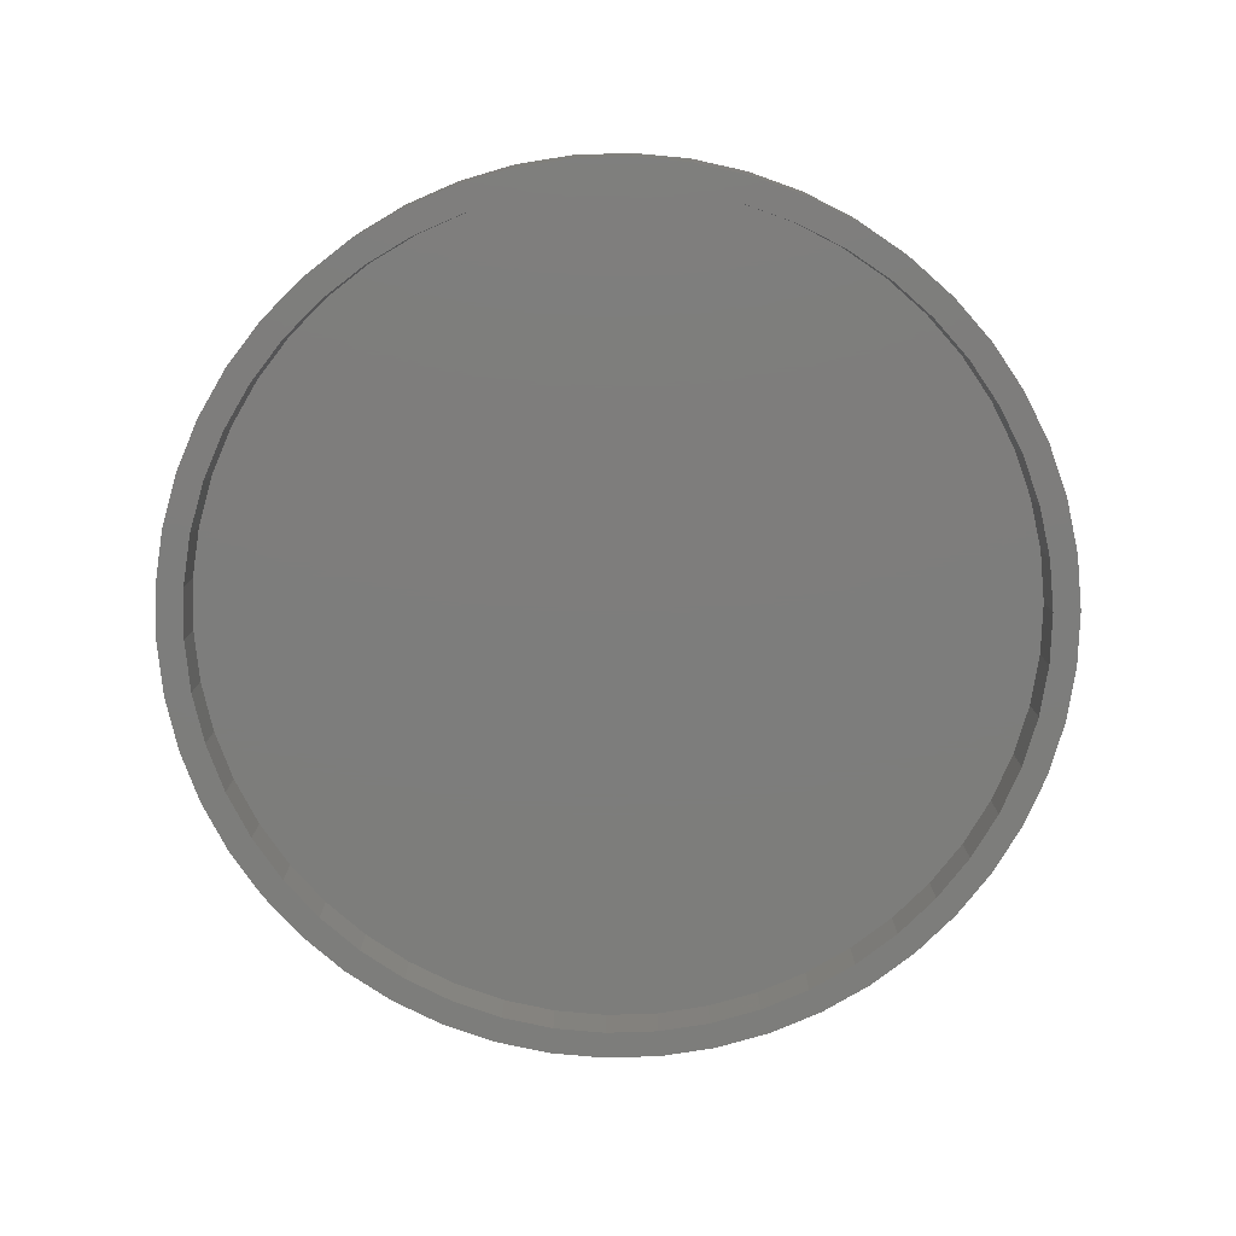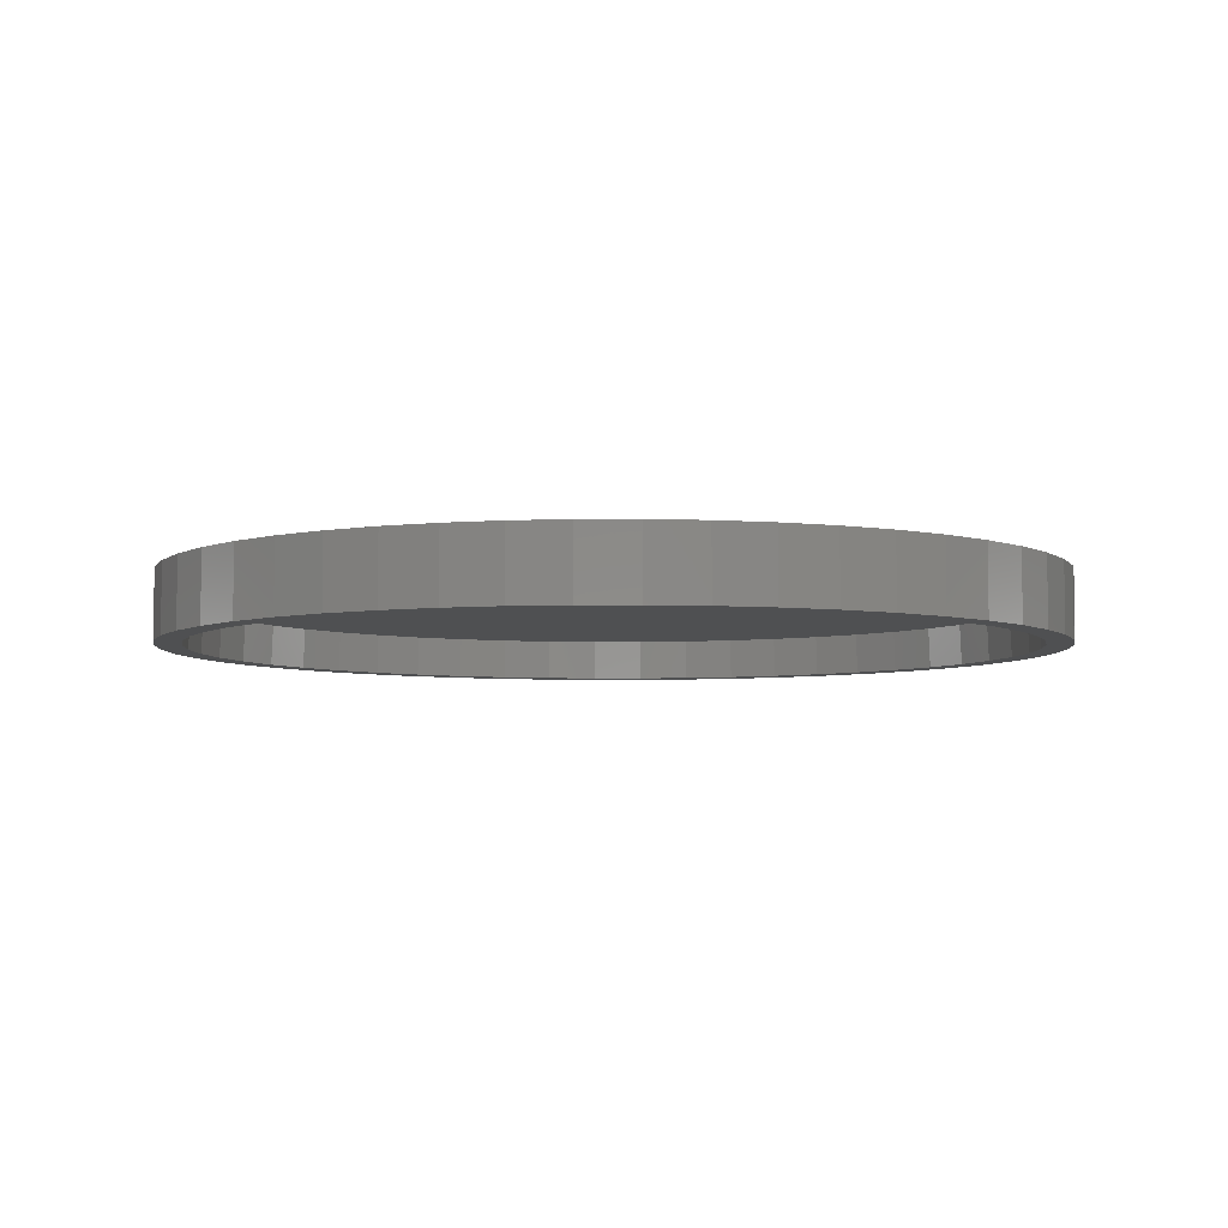
<metadata>
{"format":"stl","ext":"stl","renderer":"f3d","projection":"perspective","resolution":1024,"background":"white","views":[{"elev":-76.8,"azim":-5.3,"up":"+Z"},{"elev":-5.4,"azim":-93.0,"up":"+Z"}]}
</metadata>
<code>
# stl→obj: 410 verts, 816 faces
v 30.07 0 -5
v 29.93 0 -2
v 29.84 3.769 -5
v -1.888 30.02 -5
v -1.879 29.87 -2
v -5.635 29.54 -5
v 19.17 23.17 -5
v 21.81 20.49 -2
v 19.07 23.06 -2
v -9.247 28.46 -2
v -9.294 28.6 -5
v -12.81 27.21 -5
v 27.96 11.07 -5
v 29.13 7.479 -5
v 27.82 11.02 -2
v 29.69 3.751 -2
v 28.98 7.442 -2
v -28.98 -7.442 -2
v -29.13 -7.479 -5
v -29.84 -3.769 -5
v -21.81 -20.49 -2
v -19.17 -23.17 -5
v -21.92 -20.59 -5
v -19.07 -23.06 -2
v 28.98 -7.442 -2
v 29.13 -7.479 -5
v 27.82 -11.02 -2
v 21.92 20.59 -5
v 24.33 17.68 -5
v 26.35 14.49 -5
v 26.22 14.42 -2
v -27.82 -11.02 -2
v 32 0 -5
v 31.75 -4.011 -5
v 29.84 -3.769 -5
v 30.99 -7.958 -5
v 31.75 4.011 -5
v 29.75 -11.78 -5
v 27.96 -11.07 -5
v 28.04 -15.42 -5
v 26.35 -14.49 -5
v 25.89 -18.81 -5
v 24.33 -17.68 -5
v 23.33 -21.91 -5
v 21.92 -20.59 -5
v 20.4 -24.66 -5
v 19.17 -23.17 -5
v 17.15 -27.02 -5
v 16.11 -25.39 -5
v 13.62 -28.95 -5
v 12.81 -27.21 -5
v 9.889 -30.43 -5
v 9.294 -28.6 -5
v 5.996 -31.43 -5
v 5.635 -29.54 -5
v 2.009 -31.94 -5
v 1.888 -30.02 -5
v -1.888 -30.02 -5
v -2.009 -31.94 -5
v -5.635 -29.54 -5
v -5.996 -31.43 -5
v -9.294 -28.6 -5
v -9.889 -30.43 -5
v -12.81 -27.21 -5
v -13.62 -28.95 -5
v -16.11 -25.39 -5
v -17.15 -27.02 -5
v -20.4 -24.66 -5
v -23.33 -21.91 -5
v -24.33 -17.68 -5
v -25.89 -18.81 -5
v -26.35 -14.49 -5
v -28.04 -15.42 -5
v -27.96 -11.07 -5
v -29.75 -11.78 -5
v -30.99 -7.958 -5
v -31.75 -4.011 -5
v 30.99 7.958 -5
v 29.75 11.78 -5
v 28.04 15.42 -5
v 25.89 18.81 -5
v 23.33 21.91 -5
v 20.4 24.66 -5
v 17.15 27.02 -5
v 16.11 25.39 -5
v 13.62 28.95 -5
v 12.81 27.21 -5
v 9.889 30.43 -5
v 9.294 28.6 -5
v 5.996 31.43 -5
v 5.635 29.54 -5
v 2.009 31.94 -5
v 1.888 30.02 -5
v -2.009 31.94 -5
v -5.996 31.43 -5
v -9.889 30.43 -5
v -13.62 28.95 -5
v -16.11 25.39 -5
v -17.15 27.02 -5
v -19.17 23.17 -5
v -20.4 24.66 -5
v -21.92 20.59 -5
v -23.33 21.91 -5
v -24.33 17.68 -5
v -25.89 18.81 -5
v -26.35 14.49 -5
v -28.04 15.42 -5
v -27.96 11.07 -5
v -29.75 11.78 -5
v -29.13 7.479 -5
v -30.99 7.958 -5
v -29.84 3.769 -5
v -31.75 4.011 -5
v -30.07 0 -5
v -32 0 -5
v -29.93 0 -2
v -27.82 11.02 -2
v -28.98 7.442 -2
v -26.22 14.42 -2
v -16.03 -25.27 -2
v -1.879 -29.87 -2
v -12.74 -27.08 -2
v -9.247 -28.46 -2
v 9.247 -28.46 -2
v 1.879 -29.87 -2
v 19.07 -23.06 -2
v 16.03 -25.27 -2
v 21.81 -20.49 -2
v -5.607 29.39 -2
v -16.03 25.27 -2
v -19.07 23.06 -2
v 9.247 28.46 -2
v 1.879 29.87 -2
v 24.21 17.59 -2
v 29.69 -3.751 -2
v 26.22 -14.42 -2
v 24.21 -17.59 -2
v 16.03 25.27 -2
v 12.74 -27.08 -2
v 12.74 27.08 -2
v 5.607 -29.39 -2
v 5.607 29.39 -2
v -5.607 -29.39 -2
v -12.74 27.08 -2
v -21.81 20.49 -2
v -24.21 -17.59 -2
v -24.21 17.59 -2
v -26.22 -14.42 -2
v -29.69 -3.751 -2
v -29.69 3.751 -2
v 3.166 3.536 -1
v 0.648 3.27 -1
v 0.6511 3.147 -1
v 1.18 5.575 -1
v 0.6386 3.384 -1
v 0.6231 3.488 -1
v 0.6013 3.584 -1
v 0.5732 3.67 -1
v 0.539 3.747 -1
v 0.4985 3.814 -1
v 0.4516 3.873 -1
v 0.3983 3.922 -1
v 0.2721 3.994 -1
v 0.7943 5.657 -1
v 0.3762 5.707 -1
v 0.3384 3.963 -1
v 0.1992 4.017 -1
v 0.1199 4.03 -1
v 0.034 4.035 -1
v -0.07449 5.723 -1
v -0.05186 4.03 -1
v -0.308 5.718 -1
v -0.1312 4.015 -1
v -0.5318 5.702 -1
v -0.2041 3.99 -1
v -0.7459 5.675 -1
v -0.2704 3.955 -1
v -0.9503 5.637 -1
v -1.145 5.589 -1
v -0.3303 3.91 -1
v -1.33 5.529 -1
v -1.505 5.459 -1
v -0.3836 3.856 -1
v -1.671 5.378 -1
v -1.828 5.287 -1
v -0.4305 3.791 -1
v -1.976 5.186 -1
v -2.114 5.075 -1
v -0.471 3.711 -1
v -2.244 4.953 -1
v -2.364 4.821 -1
v -2.475 4.679 -1
v -0.5052 3.612 -1
v -2.576 4.531 -1
v -2.666 4.383 -1
v -0.5333 3.493 -1
v -2.744 4.234 -1
v -2.811 4.085 -1
v -0.5551 3.355 -1
v -2.866 3.934 -1
v -2.91 3.783 -1
v -2.943 3.631 -1
v -0.5706 3.196 -1
v -2.968 3.471 -1
v -2.989 3.295 -1
v -0.58 3.019 -1
v -3.007 3.103 -1
v -0.5831 2.821 -1
v -3.02 2.896 -1
v -3.03 2.672 -1
v -3.036 2.432 -1
v -0.5831 1.777 -1
v -3.038 2.177 -1
v -3.038 1.777 -1
v 0.6408 2.971 -1
v 3.235 2.862 -1
v 3.218 3.208 -1
v 3.225 2.59 -1
v 0.6098 2.776 -1
v 3.081 3.846 -1
v 3.196 2.314 -1
v 3.148 2.034 -1
v 2.961 4.139 -1
v 0.5583 2.563 -1
v 2.807 4.415 -1
v 3.081 1.749 -1
v 2.619 4.673 -1
v 0.4861 2.331 -1
v 2.397 4.913 -1
v 2.994 1.46 -1
v 2.142 5.128 -1
v 2.888 1.166 -1
v 1.854 5.31 -1
v 0.3933 2.08 -1
v 1.533 5.459 -1
v 2.763 0.8681 -1
v 0.2799 1.811 -1
v 2.591 0.5196 -1
v 0.1459 1.522 -1
v 2.344 0.0748 -1
v -0.04279 1.157 -1
v 2.023 -0.4663 -1
v -0.3202 0.655 -1
v 1.626 -1.104 -1
v -0.6863 0.01683 -1
v 1.154 -1.838 -1
v -0.01349 -3.594 -1
v 2.991 -5.466 -1
v 2.991 -3.594 -1
v -1.141 -0.7577 -1
v 0.6078 -2.668 -1
v -1.685 -1.669 -1
v -2.317 -2.716 -1
v -3.038 -3.899 -1
v -3.038 -5.466 -1
v 2.888 1.166 0
v 2.991 -3.594 0
v 2.994 1.46 0
v 2.763 0.8681 0
v 2.591 0.5196 0
v 2.344 0.0748 0
v 2.023 -0.4663 0
v 1.626 -1.104 0
v 1.154 -1.838 0
v 0.6078 -2.668 0
v -0.01349 -3.594 0
v 3.225 2.59 0
v 32 0 0
v 31.75 4.011 0
v 3.235 2.862 0
v 30.99 7.958 0
v 3.196 2.314 0
v 3.218 3.208 0
v 29.75 11.78 0
v 3.148 2.034 0
v 3.081 3.846 0
v 28.04 15.42 0
v 31.75 -4.011 0
v 2.961 4.139 0
v 25.89 18.81 0
v 2.807 4.415 0
v 23.33 21.91 0
v 30.99 -7.958 0
v 2.619 4.673 0
v 20.4 24.66 0
v 2.991 -5.466 0
v 2.397 4.913 0
v 17.15 27.02 0
v 2.142 5.128 0
v 13.62 28.95 0
v 29.75 -11.78 0
v 1.533 5.459 0
v 9.889 30.43 0
v 28.04 -15.42 0
v 25.89 -18.81 0
v 1.18 5.575 0
v 5.996 31.43 0
v 23.33 -21.91 0
v 20.4 -24.66 0
v 17.15 -27.02 0
v 3.166 3.536 0
v 0.7943 5.657 0
v 2.009 31.94 0
v 1.854 5.31 0
v 0.3762 5.707 0
v -0.07449 5.723 0
v -2.009 31.94 0
v -0.308 5.718 0
v -0.5318 5.702 0
v -0.7459 5.675 0
v -5.996 31.43 0
v -0.9503 5.637 0
v -1.145 5.589 0
v -9.889 30.43 0
v -1.33 5.529 0
v -1.505 5.459 0
v -13.62 28.95 0
v -1.671 5.378 0
v -1.828 5.287 0
v -17.15 27.02 0
v -1.976 5.186 0
v -2.114 5.075 0
v -20.4 24.66 0
v -2.244 4.953 0
v -2.364 4.821 0
v -23.33 21.91 0
v -2.475 4.679 0
v -2.576 4.531 0
v -25.89 18.81 0
v -2.666 4.383 0
v -2.744 4.234 0
v -2.811 4.085 0
v -28.04 15.42 0
v -31.75 4.011 0
v -3.038 1.777 0
v -3.038 2.177 0
v -32 0 0
v -3.038 -3.899 0
v -2.91 3.783 0
v -29.75 11.78 0
v -2.943 3.631 0
v -2.866 3.934 0
v 13.62 -28.95 0
v 3.081 1.749 0
v 9.889 -30.43 0
v 5.996 -31.43 0
v 2.009 -31.94 0
v -2.009 -31.94 0
v -3.038 -5.466 0
v -2.968 3.471 0
v -5.996 -31.43 0
v -30.99 7.958 0
v -9.889 -30.43 0
v -2.989 3.295 0
v -13.62 -28.95 0
v -3.007 3.103 0
v -17.15 -27.02 0
v -3.02 2.896 0
v -20.4 -24.66 0
v -3.03 2.672 0
v -23.33 -21.91 0
v -25.89 -18.81 0
v -3.036 2.432 0
v -28.04 -15.42 0
v -29.75 -11.78 0
v -30.99 -7.958 0
v -31.75 -4.011 0
v -0.5706 3.196 0
v 0.6511 3.147 0
v 0.648 3.27 0
v -0.5551 3.355 0
v 0.6386 3.384 0
v -0.5333 3.493 0
v 0.6231 3.488 0
v 0.6408 2.971 0
v 0.6013 3.584 0
v -0.5052 3.612 0
v 0.5732 3.67 0
v -0.58 3.019 0
v 0.1199 4.03 0
v 0.539 3.747 0
v 0.1992 4.017 0
v 0.4985 3.814 0
v 0.6098 2.776 0
v 0.4516 3.873 0
v 0.3983 3.922 0
v -0.5831 2.821 0
v 0.3384 3.963 0
v 0.5583 2.563 0
v 0.4861 2.331 0
v 0.2721 3.994 0
v 0.3933 2.08 0
v 0.034 4.035 0
v -0.5831 1.777 0
v 0.2799 1.811 0
v -0.471 3.711 0
v -0.05186 4.03 0
v -0.1312 4.015 0
v -0.3836 3.856 0
v -0.2041 3.99 0
v -0.2704 3.955 0
v 0.1459 1.522 0
v -0.3303 3.91 0
v -0.4305 3.791 0
v -0.04279 1.157 0
v -0.3202 0.655 0
v -0.6863 0.01683 0
v -1.141 -0.7577 0
v -1.685 -1.669 0
v -2.317 -2.716 0
f 1 2 3
f 4 5 6
f 7 8 9
f 6 10 11
f 11 10 12
f 13 14 15
f 3 16 17
f 18 19 20
f 21 22 23
f 24 22 21
f 25 26 27
f 28 29 8
f 30 31 29
f 14 17 15
f 14 3 17
f 3 2 16
f 18 32 19
f 1 33 34
f 35 34 36
f 33 1 37
f 3 37 1
f 34 35 1
f 26 36 38
f 36 26 35
f 39 38 40
f 38 39 26
f 40 41 39
f 42 41 40
f 42 43 41
f 44 43 42
f 44 45 43
f 46 45 44
f 46 47 45
f 48 47 46
f 48 49 47
f 50 49 48
f 50 51 49
f 52 51 50
f 52 53 51
f 54 53 52
f 54 55 53
f 56 55 54
f 56 57 55
f 56 58 57
f 59 58 56
f 59 60 58
f 61 60 59
f 61 62 60
f 63 62 61
f 63 64 62
f 65 64 63
f 65 66 64
f 67 66 65
f 67 22 66
f 68 22 67
f 68 23 22
f 69 23 68
f 69 70 23
f 71 70 69
f 71 72 70
f 73 72 71
f 72 73 74
f 75 74 73
f 74 75 19
f 76 19 75
f 19 76 20
f 77 20 76
f 37 3 78
f 14 78 3
f 78 14 79
f 13 79 14
f 79 13 80
f 30 80 13
f 30 81 80
f 29 81 30
f 29 82 81
f 28 82 29
f 28 83 82
f 7 83 28
f 7 84 83
f 85 84 7
f 85 86 84
f 87 86 85
f 87 88 86
f 89 88 87
f 89 90 88
f 91 90 89
f 91 92 90
f 93 92 91
f 4 92 93
f 4 94 92
f 6 94 4
f 6 95 94
f 11 95 6
f 11 96 95
f 12 96 11
f 12 97 96
f 98 97 12
f 98 99 97
f 100 99 98
f 100 101 99
f 102 101 100
f 102 103 101
f 104 103 102
f 104 105 103
f 106 105 104
f 107 106 108
f 106 107 105
f 109 108 110
f 108 109 107
f 111 110 112
f 113 112 114
f 20 77 114
f 110 111 109
f 115 114 77
f 112 113 111
f 114 115 113
f 112 116 114
f 117 118 110
f 106 119 108
f 119 117 108
f 120 64 66
f 121 58 60
f 122 123 64
f 123 62 64
f 51 53 124
f 57 121 125
f 121 57 58
f 126 47 127
f 128 45 47
f 35 26 25
f 5 129 6
f 130 131 100
f 89 87 132
f 4 133 5
f 133 4 93
f 28 8 7
f 29 31 134
f 29 134 8
f 30 13 31
f 13 15 31
f 32 74 19
f 135 16 2
f 25 16 135
f 25 17 16
f 27 17 25
f 27 15 17
f 136 15 27
f 136 31 15
f 137 31 136
f 137 134 31
f 128 134 137
f 128 8 134
f 126 8 128
f 126 9 8
f 127 9 126
f 127 138 9
f 139 138 127
f 139 140 138
f 124 140 139
f 124 132 140
f 141 132 124
f 141 142 132
f 125 142 141
f 125 133 142
f 121 133 125
f 121 5 133
f 143 5 121
f 143 129 5
f 123 129 143
f 123 10 129
f 122 10 123
f 122 144 10
f 120 144 122
f 120 130 144
f 24 130 120
f 24 131 130
f 21 131 24
f 21 145 131
f 146 145 21
f 146 147 145
f 148 147 146
f 148 119 147
f 32 119 148
f 32 117 119
f 18 117 32
f 18 118 117
f 149 118 18
f 149 150 118
f 150 149 116
f 112 150 116
f 108 117 110
f 143 60 123
f 143 121 60
f 24 120 22
f 120 66 22
f 122 64 120
f 124 53 55
f 55 57 125
f 139 51 124
f 47 49 127
f 43 45 128
f 137 43 128
f 136 43 137
f 136 41 43
f 2 1 35
f 10 144 12
f 12 144 130
f 7 9 138
f 93 91 133
f 91 132 142
f 89 132 91
f 148 72 74
f 148 70 72
f 21 23 70
f 116 20 114
f 110 118 112
f 118 150 112
f 104 119 106
f 102 145 104
f 123 60 62
f 141 55 125
f 124 55 141
f 127 51 139
f 127 49 51
f 128 47 126
f 39 41 136
f 135 35 25
f 2 35 135
f 6 129 10
f 98 130 100
f 12 130 98
f 87 138 140
f 87 140 132
f 85 138 87
f 85 7 138
f 91 142 133
f 32 148 74
f 146 70 148
f 146 21 70
f 149 20 116
f 149 18 20
f 100 131 145
f 100 145 102
f 27 39 136
f 26 39 27
f 145 147 104
f 104 147 119
f 151 152 153
f 154 155 152
f 154 156 155
f 154 157 156
f 154 158 157
f 154 159 158
f 154 160 159
f 154 161 160
f 154 162 161
f 163 164 165
f 154 166 162
f 164 163 166
f 165 167 163
f 165 168 167
f 165 169 168
f 170 169 165
f 169 170 171
f 172 171 170
f 171 172 173
f 174 173 172
f 173 174 175
f 176 175 174
f 175 176 177
f 178 177 176
f 179 177 178
f 177 179 180
f 181 180 179
f 182 180 181
f 180 182 183
f 184 183 182
f 185 183 184
f 183 185 186
f 187 186 185
f 188 186 187
f 186 188 189
f 190 189 188
f 191 189 190
f 192 189 191
f 189 192 193
f 194 193 192
f 195 193 194
f 193 195 196
f 197 196 195
f 198 196 197
f 196 198 199
f 200 199 198
f 201 199 200
f 202 199 201
f 199 202 203
f 204 203 202
f 205 203 204
f 203 205 206
f 207 206 205
f 206 207 208
f 209 208 207
f 210 208 209
f 211 208 210
f 208 211 212
f 213 212 211
f 212 213 214
f 215 216 217
f 216 215 218
f 153 217 151
f 219 218 215
f 152 151 220
f 218 219 221
f 221 219 222
f 152 220 223
f 224 222 219
f 152 223 225
f 222 224 226
f 152 225 227
f 228 226 224
f 152 227 229
f 226 228 230
f 152 229 231
f 230 228 232
f 152 231 233
f 234 232 228
f 152 233 235
f 152 235 154
f 217 153 215
f 166 154 164
f 232 234 236
f 237 236 234
f 236 237 238
f 239 238 237
f 238 239 240
f 241 240 239
f 240 241 242
f 243 242 241
f 242 243 244
f 245 244 243
f 244 245 246
f 247 248 249
f 250 246 245
f 246 250 251
f 252 251 250
f 251 252 247
f 253 247 252
f 254 247 253
f 247 254 255
f 247 255 248
f 256 257 258
f 259 257 256
f 260 257 259
f 261 257 260
f 262 257 261
f 263 257 262
f 264 257 263
f 265 257 264
f 257 265 266
f 267 268 269
f 270 269 271
f 268 267 272
f 273 271 274
f 275 268 272
f 276 274 277
f 268 275 278
f 279 277 280
f 257 278 275
f 281 280 282
f 278 257 283
f 284 282 285
f 286 283 257
f 287 285 288
f 269 270 267
f 289 288 290
f 283 286 291
f 292 290 293
f 294 286 295
f 296 293 297
f 295 286 298
f 299 286 300
f 271 273 270
f 274 301 273
f 274 276 301
f 277 279 276
f 280 281 279
f 282 284 281
f 285 287 284
f 288 289 287
f 302 297 303
f 290 304 289
f 290 292 304
f 293 296 292
f 297 302 296
f 303 305 302
f 303 306 305
f 307 306 303
f 306 307 308
f 308 307 309
f 309 307 310
f 311 310 307
f 310 311 312
f 312 311 313
f 314 313 311
f 313 314 315
f 315 314 316
f 317 316 314
f 316 317 318
f 318 317 319
f 320 319 317
f 319 320 321
f 321 320 322
f 323 322 320
f 322 323 324
f 324 323 325
f 326 325 323
f 325 326 327
f 327 326 328
f 329 328 326
f 328 329 330
f 330 329 331
f 331 329 332
f 333 332 329
f 334 335 336
f 335 337 338
f 339 340 341
f 340 339 333
f 342 333 339
f 332 333 342
f 300 286 343
f 298 286 299
f 291 286 294
f 257 275 344
f 257 344 258
f 343 286 345
f 345 286 346
f 286 347 346
f 286 348 347
f 349 348 286
f 341 340 350
f 349 351 348
f 352 350 340
f 349 353 351
f 350 352 354
f 349 355 353
f 354 352 356
f 349 357 355
f 356 352 358
f 349 359 357
f 358 352 360
f 349 361 359
f 334 360 352
f 349 362 361
f 360 334 363
f 349 364 362
f 363 334 336
f 349 365 364
f 335 334 337
f 349 366 365
f 338 337 367
f 338 366 349
f 366 338 367
f 368 369 370
f 371 370 372
f 373 372 374
f 369 368 375
f 373 374 376
f 377 376 378
f 379 375 368
f 380 378 381
f 382 381 383
f 375 379 384
f 382 383 385
f 382 385 386
f 387 384 379
f 382 386 388
f 389 387 390
f 382 388 391
f 381 382 380
f 390 387 392
f 378 380 377
f 377 380 393
f 392 394 395
f 396 393 397
f 396 397 398
f 399 398 400
f 399 400 401
f 395 394 402
f 399 401 403
f 404 398 399
f 398 404 396
f 393 396 377
f 376 377 373
f 372 373 371
f 370 371 368
f 384 387 389
f 394 392 387
f 402 394 405
f 405 394 406
f 394 407 406
f 335 407 394
f 407 335 408
f 408 335 409
f 409 335 410
f 410 335 338
f 247 257 266
f 257 247 249
f 247 265 251
f 265 247 266
f 251 264 246
f 264 251 265
f 246 263 244
f 263 246 264
f 244 262 242
f 262 244 263
f 242 261 240
f 261 242 262
f 240 260 238
f 260 240 261
f 238 259 236
f 259 238 260
f 236 256 232
f 256 236 259
f 232 258 230
f 258 232 256
f 230 344 226
f 344 230 258
f 226 275 222
f 275 226 344
f 222 272 221
f 272 222 275
f 221 267 218
f 267 221 272
f 218 270 216
f 270 218 267
f 216 273 217
f 273 216 270
f 217 301 151
f 301 217 273
f 151 276 220
f 276 151 301
f 220 279 223
f 279 220 276
f 223 281 225
f 281 223 279
f 225 284 227
f 284 225 281
f 227 287 229
f 287 227 284
f 231 287 289
f 287 231 229
f 233 289 304
f 289 233 231
f 235 304 292
f 304 235 233
f 154 292 296
f 292 154 235
f 164 296 302
f 296 164 154
f 165 302 305
f 302 165 164
f 170 305 306
f 305 170 165
f 172 306 308
f 306 172 170
f 174 308 309
f 308 174 172
f 176 309 310
f 309 176 174
f 178 310 312
f 310 178 176
f 179 312 313
f 312 179 178
f 181 313 315
f 313 181 179
f 182 315 316
f 315 182 181
f 184 316 318
f 316 184 182
f 185 318 319
f 318 185 184
f 187 319 321
f 319 187 185
f 188 321 322
f 321 188 187
f 190 322 324
f 322 190 188
f 325 190 324
f 190 325 191
f 327 191 325
f 191 327 192
f 328 192 327
f 192 328 194
f 330 194 328
f 194 330 195
f 331 195 330
f 195 331 197
f 332 197 331
f 197 332 198
f 342 198 332
f 198 342 200
f 339 200 342
f 200 339 201
f 341 201 339
f 201 341 202
f 350 202 341
f 202 350 204
f 354 204 350
f 204 354 205
f 356 205 354
f 205 356 207
f 358 207 356
f 207 358 209
f 360 209 358
f 209 360 210
f 363 210 360
f 210 363 211
f 336 211 363
f 211 336 213
f 335 213 336
f 213 335 214
f 212 335 394
f 335 212 214
f 212 387 208
f 387 212 394
f 208 379 206
f 379 208 387
f 206 368 203
f 368 206 379
f 203 371 199
f 371 203 368
f 199 373 196
f 373 199 371
f 196 377 193
f 377 196 373
f 193 396 189
f 396 193 377
f 189 404 186
f 404 189 396
f 186 399 183
f 399 186 404
f 183 403 180
f 403 183 399
f 177 403 401
f 403 177 180
f 175 401 400
f 401 175 177
f 173 400 398
f 400 173 175
f 171 398 397
f 398 171 173
f 169 397 393
f 397 169 171
f 168 393 380
f 393 168 169
f 167 380 382
f 380 167 168
f 163 382 391
f 382 163 167
f 166 391 388
f 391 166 163
f 162 388 386
f 388 162 166
f 161 386 385
f 386 161 162
f 383 161 385
f 161 383 160
f 381 160 383
f 160 381 159
f 378 159 381
f 159 378 158
f 376 158 378
f 158 376 157
f 374 157 376
f 157 374 156
f 372 156 374
f 156 372 155
f 370 155 372
f 155 370 152
f 369 152 370
f 152 369 153
f 375 153 369
f 153 375 215
f 384 215 375
f 215 384 219
f 389 219 384
f 219 389 224
f 390 224 389
f 224 390 228
f 392 228 390
f 228 392 234
f 395 234 392
f 234 395 237
f 402 237 395
f 237 402 239
f 405 239 402
f 239 405 241
f 406 241 405
f 241 406 243
f 407 243 406
f 243 407 245
f 408 245 407
f 245 408 250
f 409 250 408
f 250 409 252
f 410 252 409
f 252 410 253
f 338 253 410
f 253 338 254
f 349 254 338
f 254 349 255
f 248 349 286
f 349 248 255
f 248 257 249
f 257 248 286
f 268 37 269
f 37 268 33
f 115 334 113
f 334 115 337
f 92 307 303
f 307 92 94
f 82 285 282
f 285 82 83
f 101 326 323
f 326 101 103
f 96 317 314
f 317 96 97
f 274 80 277
f 80 274 79
f 86 293 290
f 293 86 88
f 83 288 285
f 288 83 84
f 107 329 105
f 329 107 333
f 105 326 103
f 326 105 329
f 113 352 111
f 352 113 334
f 99 323 320
f 323 99 101
f 94 311 307
f 311 94 95
f 298 42 295
f 42 298 44
f 63 351 353
f 351 63 61
f 56 346 347
f 346 56 54
f 271 79 274
f 79 271 78
f 269 78 271
f 78 269 37
f 280 82 282
f 82 280 81
f 277 81 280
f 81 277 80
f 88 297 293
f 297 88 90
f 90 303 297
f 303 90 92
f 84 290 288
f 290 84 86
f 109 333 107
f 333 109 340
f 111 340 109
f 340 111 352
f 97 320 317
f 320 97 99
f 95 314 311
f 314 95 96
f 278 33 268
f 33 278 34
f 48 299 300
f 299 48 46
f 77 337 115
f 337 77 367
f 75 366 76
f 366 75 365
f 52 343 345
f 343 52 50
f 54 345 346
f 345 54 52
f 291 36 283
f 36 291 38
f 294 38 291
f 38 294 40
f 295 40 294
f 40 295 42
f 59 347 348
f 347 59 56
f 65 353 355
f 353 65 63
f 69 362 71
f 362 69 361
f 73 365 75
f 365 73 364
f 76 367 77
f 367 76 366
f 46 298 299
f 298 46 44
f 50 300 343
f 300 50 48
f 283 34 278
f 34 283 36
f 61 348 351
f 348 61 59
f 69 359 361
f 359 69 68
f 71 364 73
f 364 71 362
f 67 355 357
f 355 67 65
f 68 357 359
f 357 68 67

</code>
